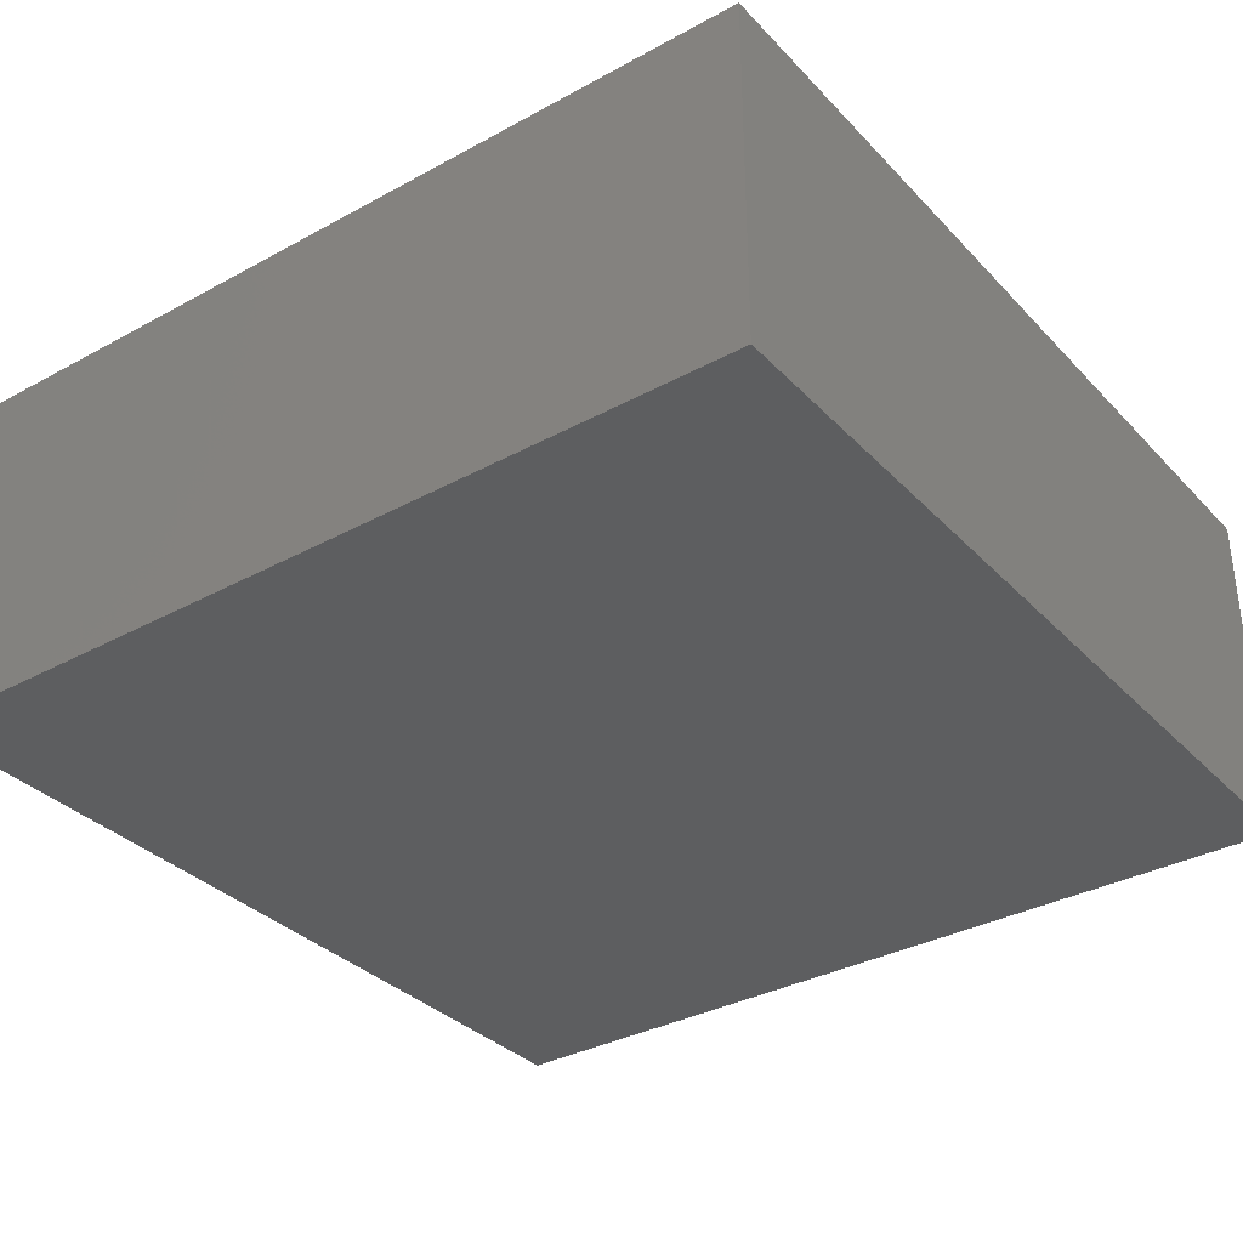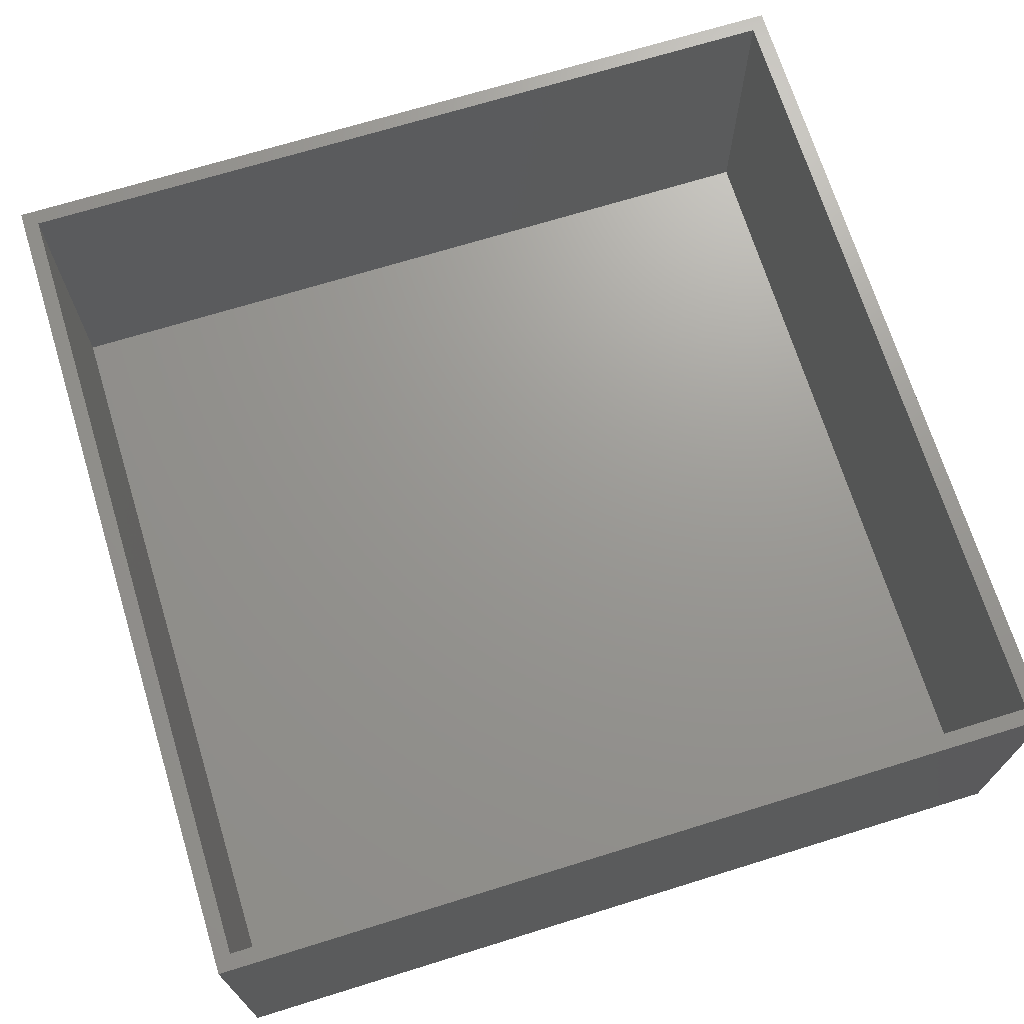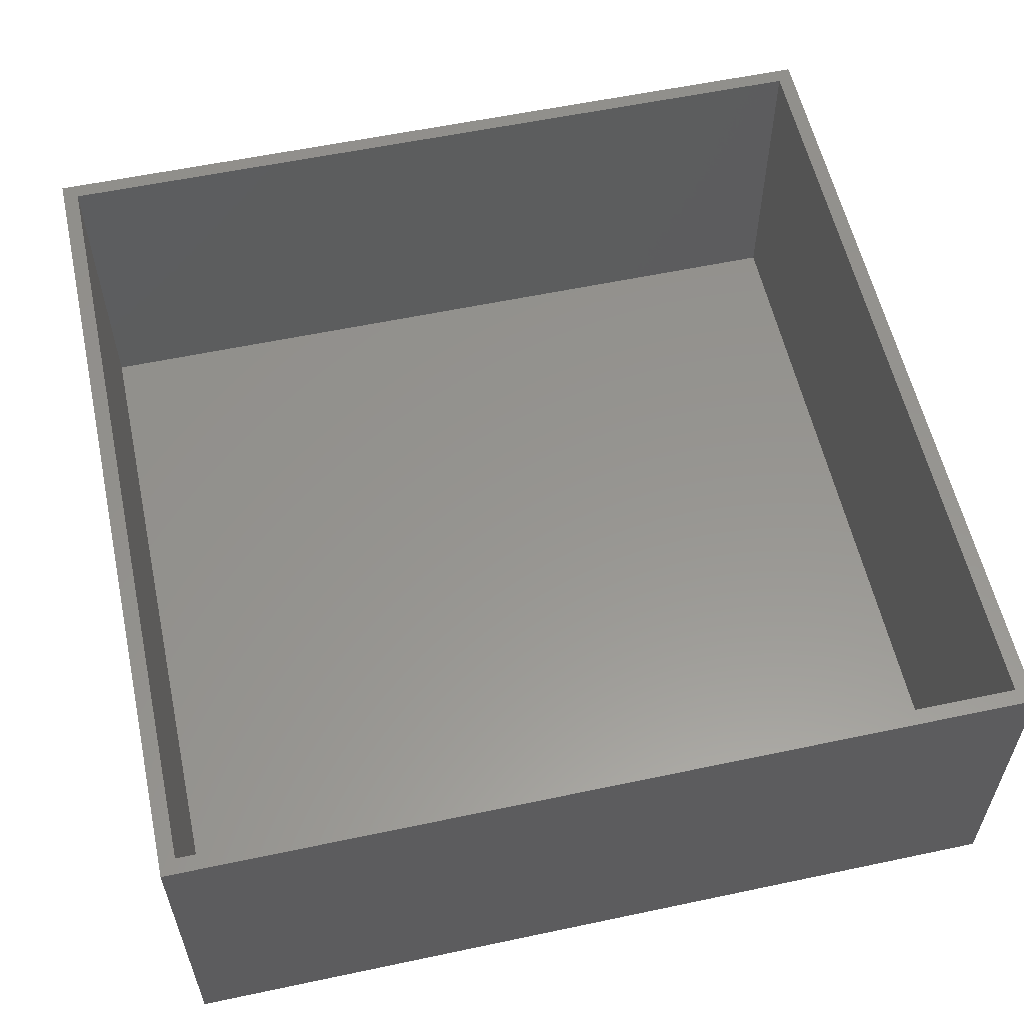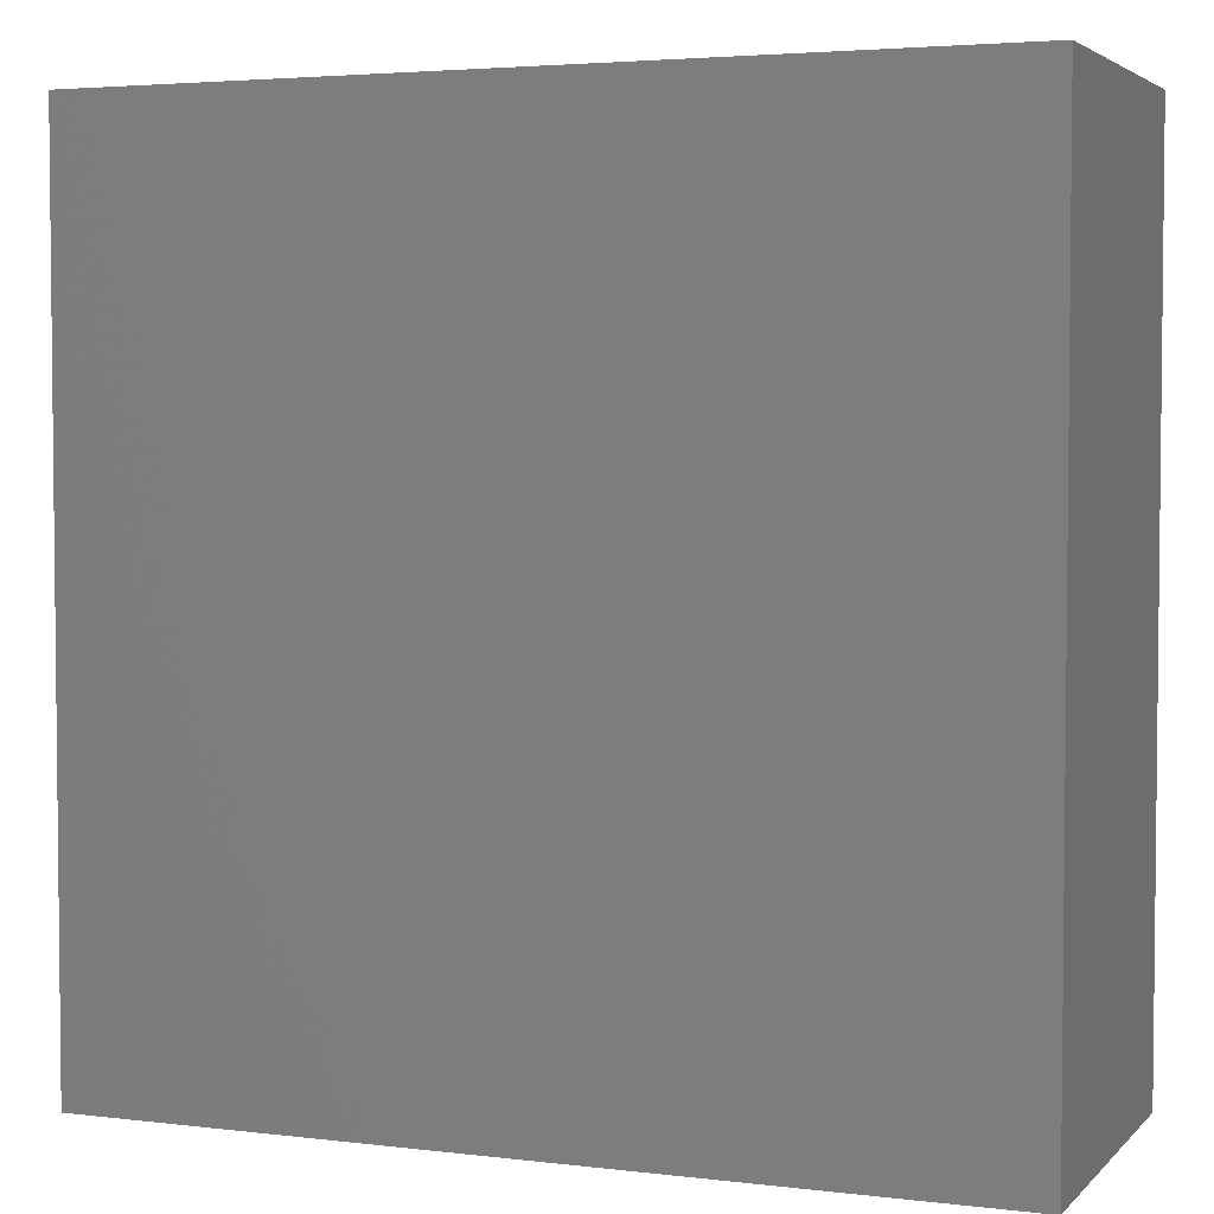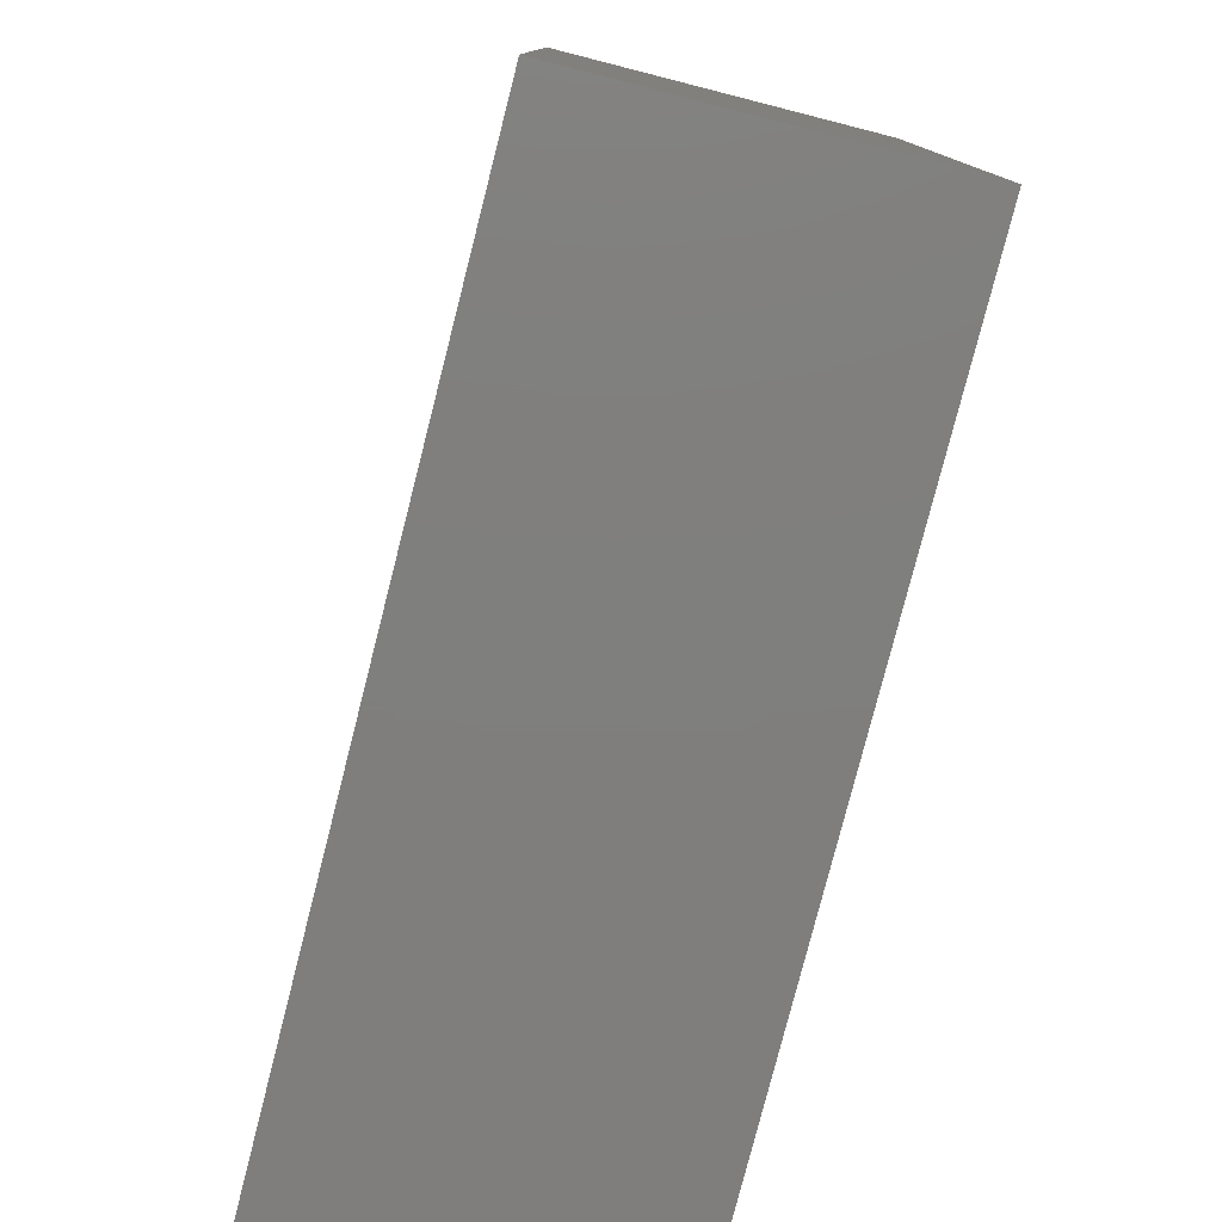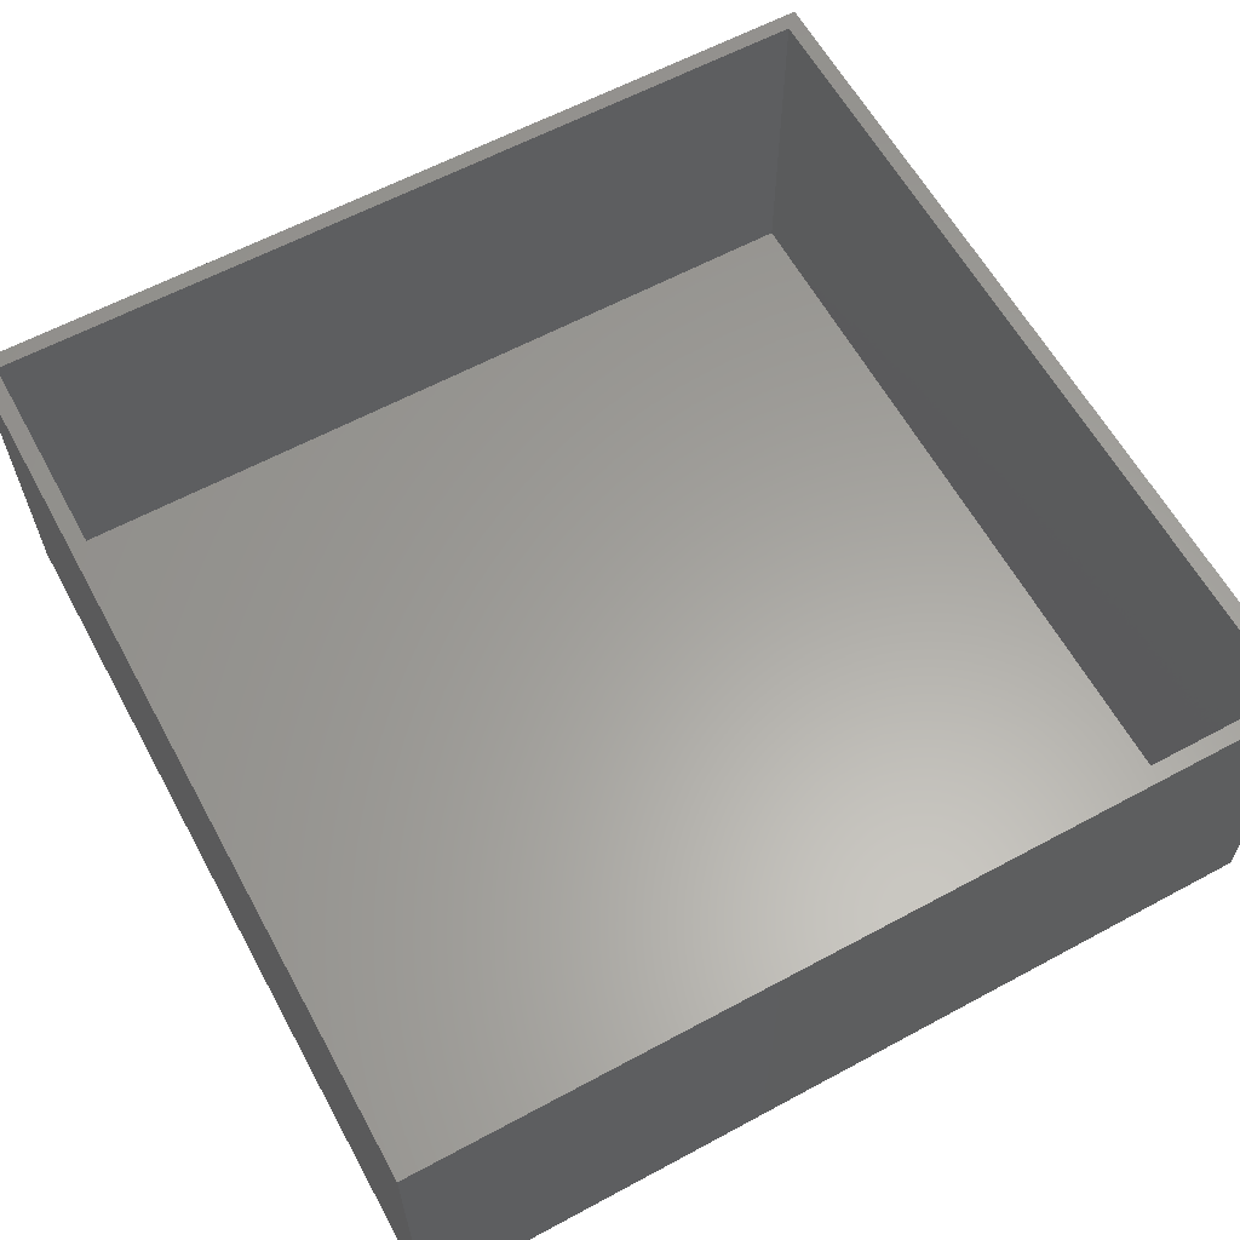
<metadata>
{"format":"stl","ext":"stl","renderer":"f3d","projection":"perspective","resolution":1024,"background":"white","views":[{"elev":-34.1,"azim":-53.6,"up":"+Z"},{"elev":70.0,"azim":162.8,"up":"+Z"},{"elev":57.6,"azim":-102.4,"up":"+Z"},{"elev":3.7,"azim":-158.2,"up":"+Y"},{"elev":-78.8,"azim":-104.3,"up":"+Y"},{"elev":61.5,"azim":-118.7,"up":"+Z"}]}
</metadata>
<code>
# stl→obj: 16 verts, 28 faces
v 0 0 0
v 0 55 22
v 0 55 0
v 0 0 22
v 55 55 22
v 54 54 22
v 55 0 22
v 1 54 22
v 1 1 22
v 54 1 22
v 55 55 0
v 55 0 0
v 1 54 1
v 1 1 1
v 54 1 1
v 54 54 1
f 1 2 3
f 2 1 4
f 5 6 7
f 5 8 6
f 8 2 9
f 2 8 5
f 10 7 6
f 9 7 10
f 9 4 7
f 4 9 2
f 7 11 5
f 11 7 12
f 11 2 5
f 2 11 3
f 1 11 12
f 11 1 3
f 1 7 4
f 7 1 12
f 9 13 8
f 13 9 14
f 15 6 16
f 6 15 10
f 13 6 8
f 6 13 16
f 13 15 16
f 15 13 14
f 15 9 10
f 9 15 14

</code>
